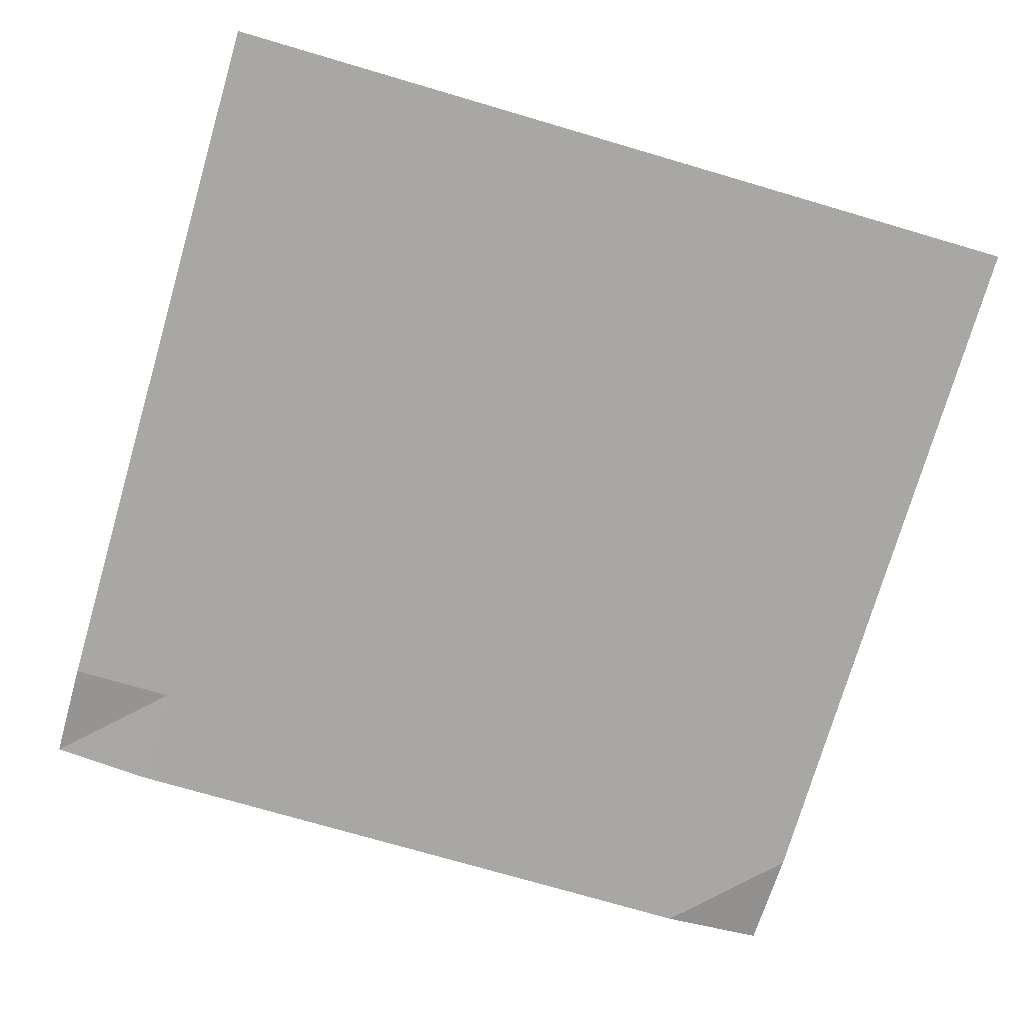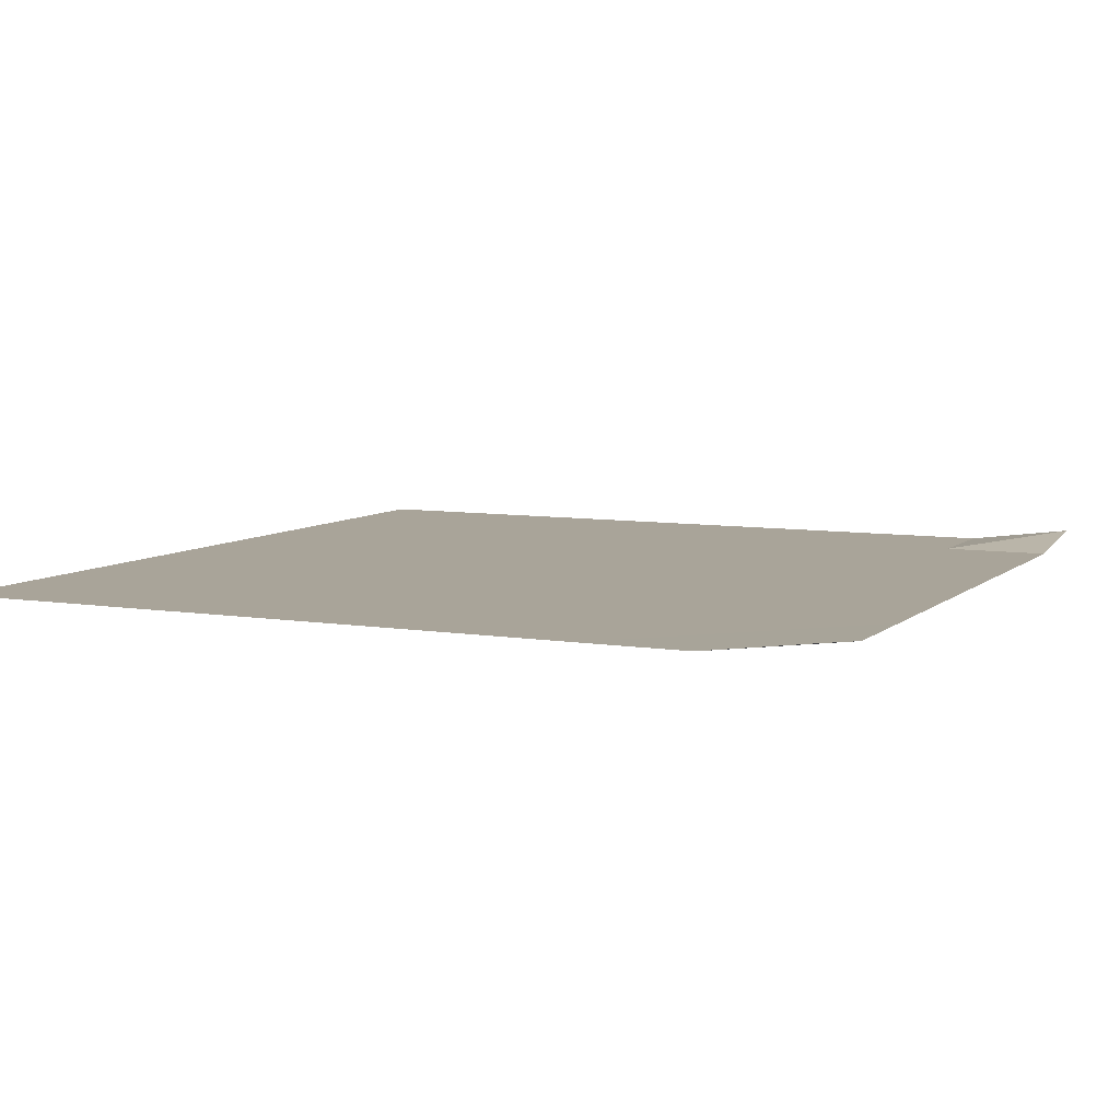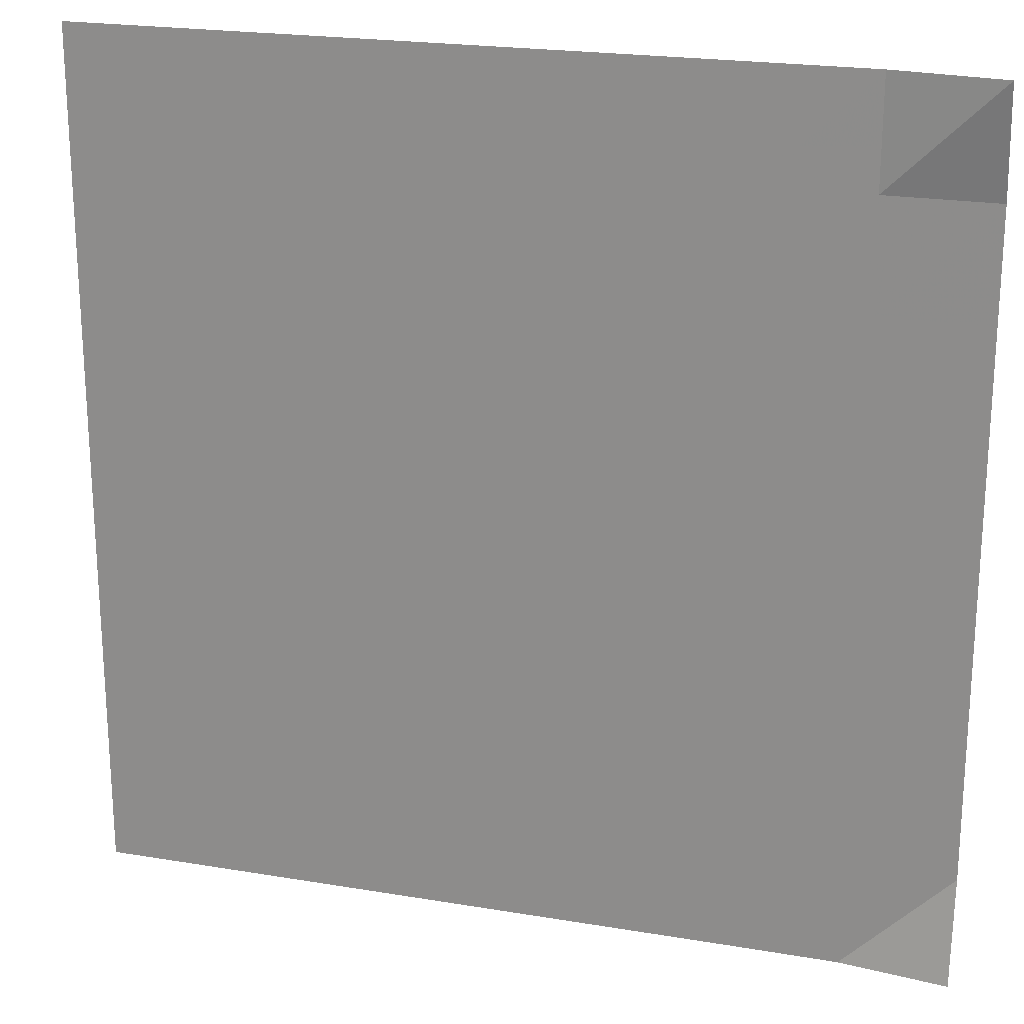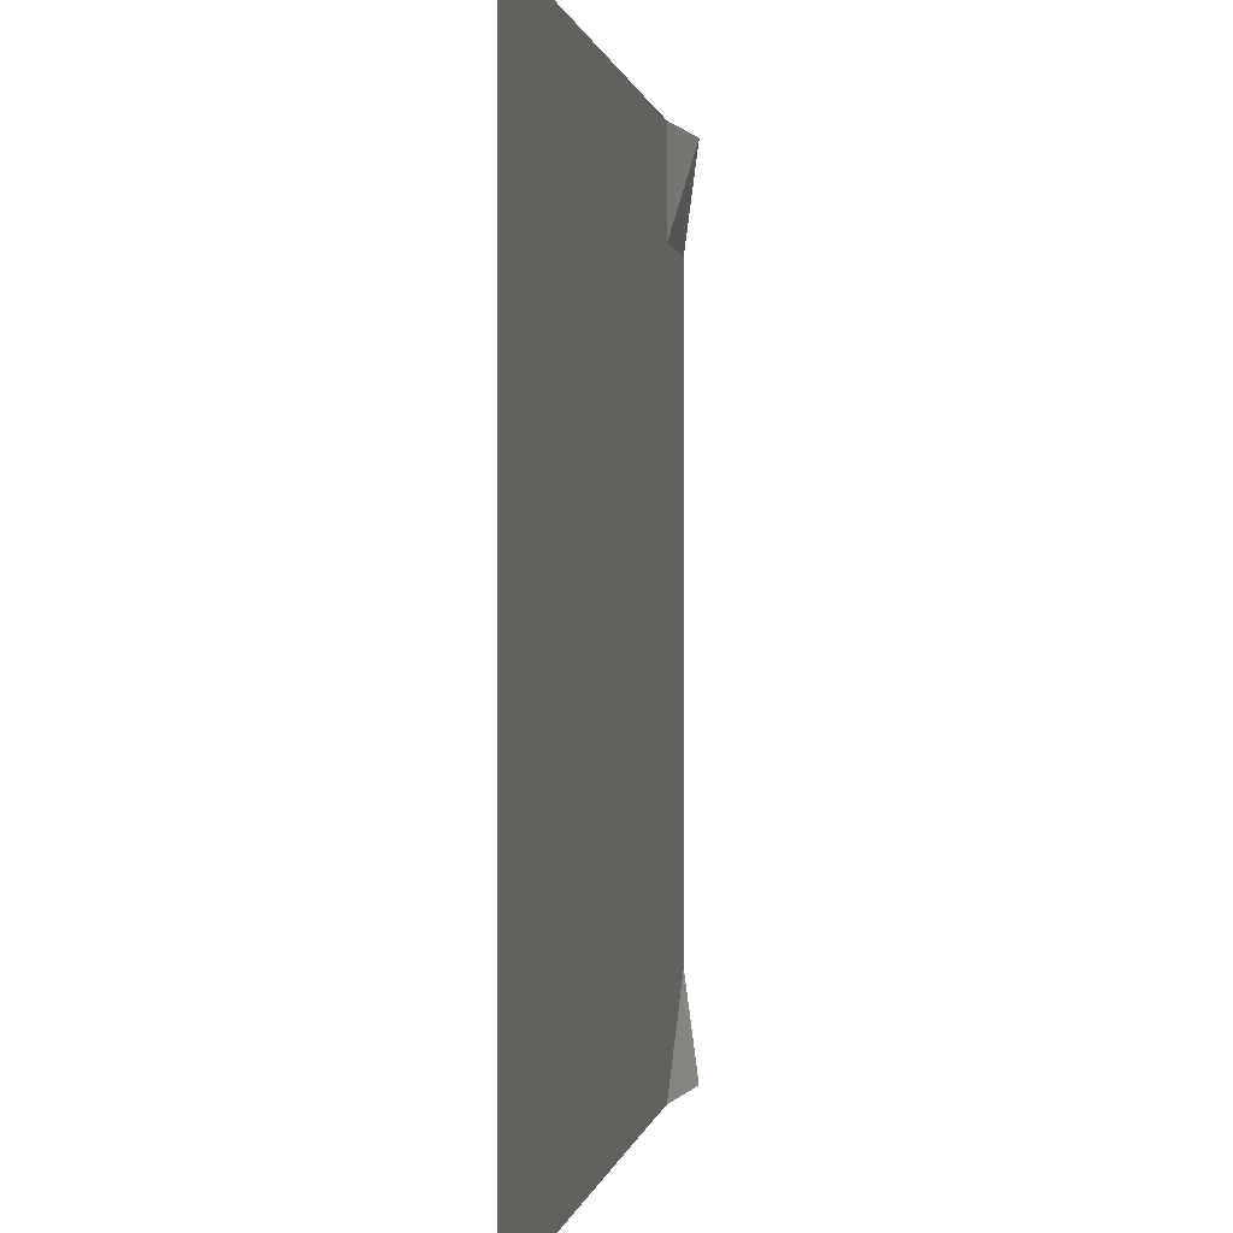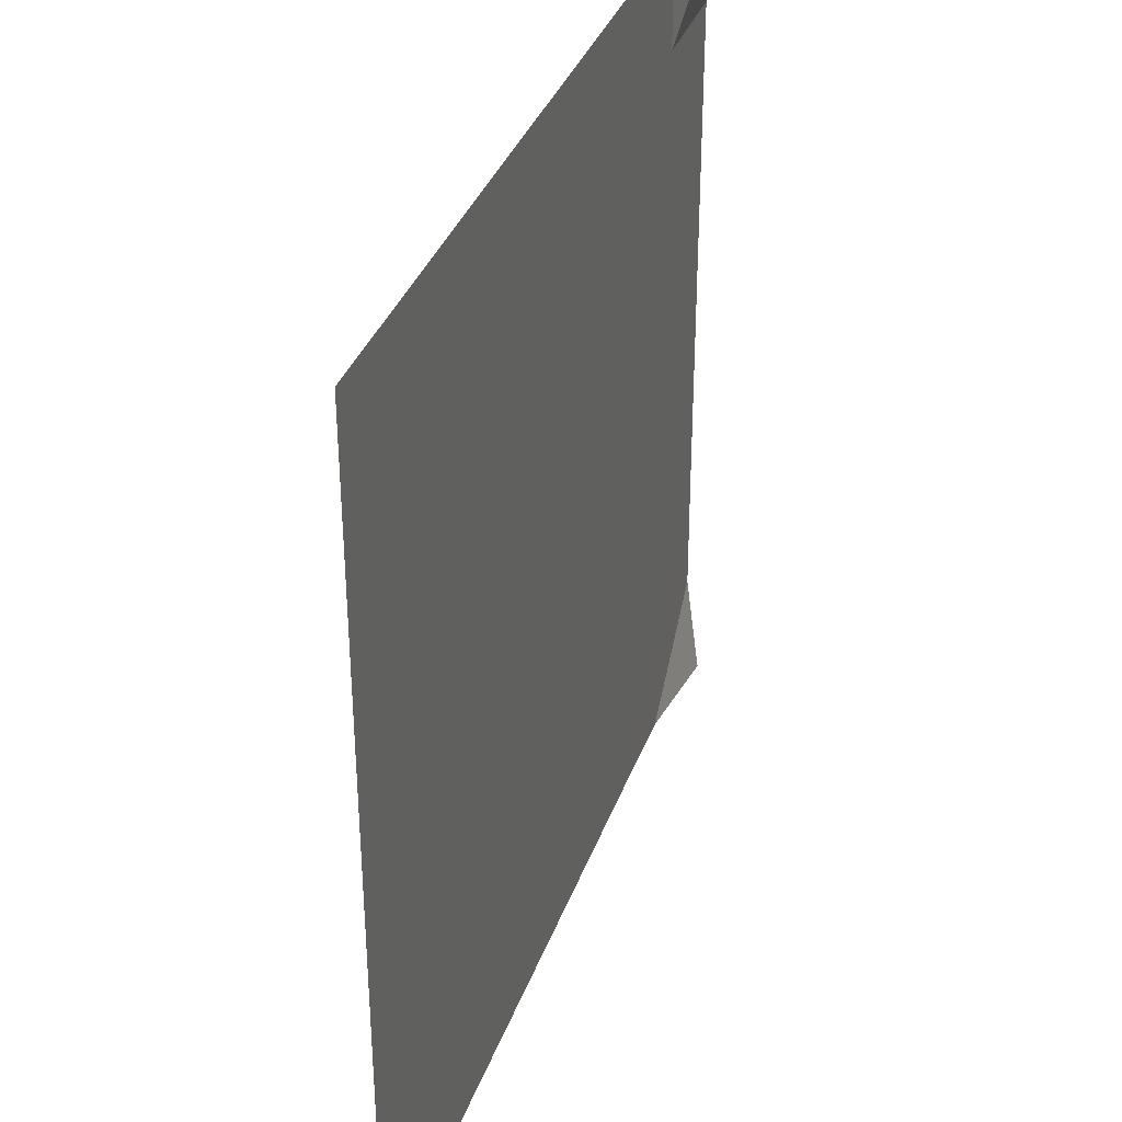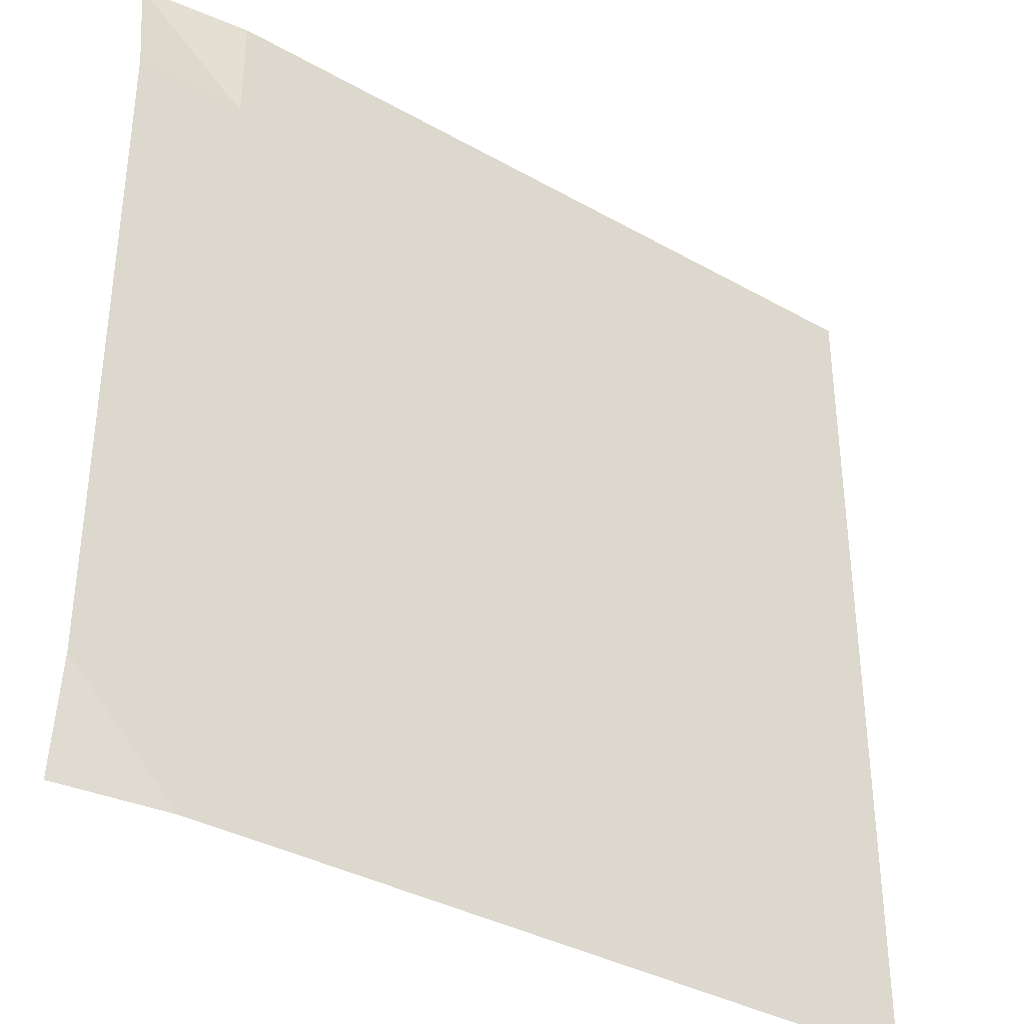
<metadata>
{"format":"obj","ext":"obj","renderer":"f3d","projection":"perspective","resolution":1024,"background":"white","views":[{"elev":-74.7,"azim":73.7,"up":"+Y"},{"elev":7.3,"azim":-154.7,"up":"+Y"},{"elev":21.6,"azim":-163.5,"up":"+Z"},{"elev":0.5,"azim":99.1,"up":"+Z"},{"elev":35.9,"azim":108.6,"up":"+Z"},{"elev":-36.1,"azim":-36.5,"up":"+Z"}]}
</metadata>
<code>
v -1 0 -1
v -1.001 -0.03296 -0.7513
v -1 -0.03332 -0.5005
v -1 -0.03332 -0.2502
v -1 -0.03332 -3.108e-05
v -1 -0.03332 0.2501
v -1 -0.03332 0.5003
v -1 -0.03317 0.7509
v -1 0 1
v -0.7514 -0.03295 -1.001
v -0.7503 -0.03332 -0.7503
v -0.75 -0.03332 -0.5001
v -0.75 -0.03332 -0.25
v -0.75 -0.03332 2.532e-05
v -0.75 -0.03332 0.2501
v -0.7501 -0.03332 0.5003
v -0.7505 -0.03322 0.7506
v -0.7511 -0.03312 1
v -0.5006 -0.03332 -1
v -0.5001 -0.03332 -0.75
v -0.5 -0.03332 -0.5
v -0.5 -0.03332 -0.25
v -0.5 -0.03332 2.262e-05
v -0.5 -0.03332 0.2501
v -0.5001 -0.03332 0.5001
v -0.5003 -0.03332 0.7502
v -0.5004 -0.03332 1
v -0.2502 -0.03332 -1
v -0.25 -0.03332 -0.75
v -0.25 -0.03332 -0.5
v -0.25 -0.03332 -0.25
v -0.25 -0.03332 1.389e-05
v -0.25 -0.03332 0.25
v -0.2501 -0.03332 0.5001
v -0.2501 -0.03332 0.7501
v -0.2501 -0.03332 1
v -6.121e-05 -0.03332 -1
v -3.207e-06 -0.03332 -0.75
v -5.356e-07 -0.03332 -0.5
v -1.657e-06 -0.03332 -0.25
v -6.362e-06 -0.03332 6.482e-06
v -1.34e-05 -0.03332 0.25
v -2.702e-05 -0.03332 0.5
v -3.659e-05 -0.03332 0.75
v -4.113e-05 -0.03332 1
v 0.25 -0.03332 -1
v 0.25 -0.03332 -0.75
v 0.25 -0.03332 -0.5
v 0.25 -0.03332 -0.25
v 0.25 -0.03332 2.082e-06
v 0.25 -0.03332 0.25
v 0.25 -0.03332 0.5
v 0.25 -0.03332 0.75
v 0.25 -0.03332 1
v 0.5 -0.03332 -1
v 0.5 -0.03332 -0.75
v 0.5 -0.03332 -0.5
v 0.5 -0.03332 -0.25
v 0.5 -0.03332 5.706e-07
v 0.5 -0.03332 0.25
v 0.5 -0.03332 0.5
v 0.5 -0.03332 0.75
v 0.5 -0.03332 1
v 0.75 -0.03332 -1
v 0.75 -0.03332 -0.75
v 0.75 -0.03332 -0.5
v 0.75 -0.03332 -0.25
v 0.75 -0.03332 8.429e-08
v 0.75 -0.03332 0.25
v 0.75 -0.03332 0.5
v 0.75 -0.03332 0.75
v 0.75 -0.03332 1
v 1 -0.03332 -1
v 1 -0.03332 -0.75
v 1 -0.03332 -0.5
v 1 -0.03332 -0.25
v 1 -0.03332 0
v 1 -0.03332 0.25
v 1 -0.03332 0.5
v 1 -0.03332 0.75
v 1 -0.03332 1
f 1 10 2
f 2 10 11
f 2 11 3
f 3 11 12
f 3 12 4
f 4 12 13
f 4 13 5
f 5 13 14
f 5 14 6
f 6 14 15
f 6 15 7
f 7 15 16
f 7 16 8
f 8 16 17
f 8 17 9
f 9 17 18
f 10 19 11
f 11 19 20
f 11 20 12
f 12 20 21
f 12 21 13
f 13 21 22
f 13 22 14
f 14 22 23
f 14 23 15
f 15 23 24
f 15 24 16
f 16 24 25
f 16 25 17
f 17 25 26
f 17 26 18
f 18 26 27
f 19 28 20
f 20 28 29
f 20 29 21
f 21 29 30
f 21 30 22
f 22 30 31
f 22 31 23
f 23 31 32
f 23 32 24
f 24 32 33
f 24 33 25
f 25 33 34
f 25 34 26
f 26 34 35
f 26 35 27
f 27 35 36
f 28 37 29
f 29 37 38
f 29 38 30
f 30 38 39
f 30 39 31
f 31 39 40
f 31 40 32
f 32 40 41
f 32 41 33
f 33 41 42
f 33 42 34
f 34 42 43
f 34 43 35
f 35 43 44
f 35 44 36
f 36 44 45
f 37 46 38
f 38 46 47
f 38 47 39
f 39 47 48
f 39 48 40
f 40 48 49
f 40 49 41
f 41 49 50
f 41 50 42
f 42 50 51
f 42 51 43
f 43 51 52
f 43 52 44
f 44 52 53
f 44 53 45
f 45 53 54
f 46 55 47
f 47 55 56
f 47 56 48
f 48 56 57
f 48 57 49
f 49 57 58
f 49 58 50
f 50 58 59
f 50 59 51
f 51 59 60
f 51 60 52
f 52 60 61
f 52 61 53
f 53 61 62
f 53 62 54
f 54 62 63
f 55 64 56
f 56 64 65
f 56 65 57
f 57 65 66
f 57 66 58
f 58 66 67
f 58 67 59
f 59 67 68
f 59 68 60
f 60 68 69
f 60 69 61
f 61 69 70
f 61 70 62
f 62 70 71
f 62 71 63
f 63 71 72
f 64 73 65
f 65 73 74
f 65 74 66
f 66 74 75
f 66 75 67
f 67 75 76
f 67 76 68
f 68 76 77
f 68 77 69
f 69 77 78
f 69 78 70
f 70 78 79
f 70 79 71
f 71 79 80
f 71 80 72
f 72 80 81

</code>
